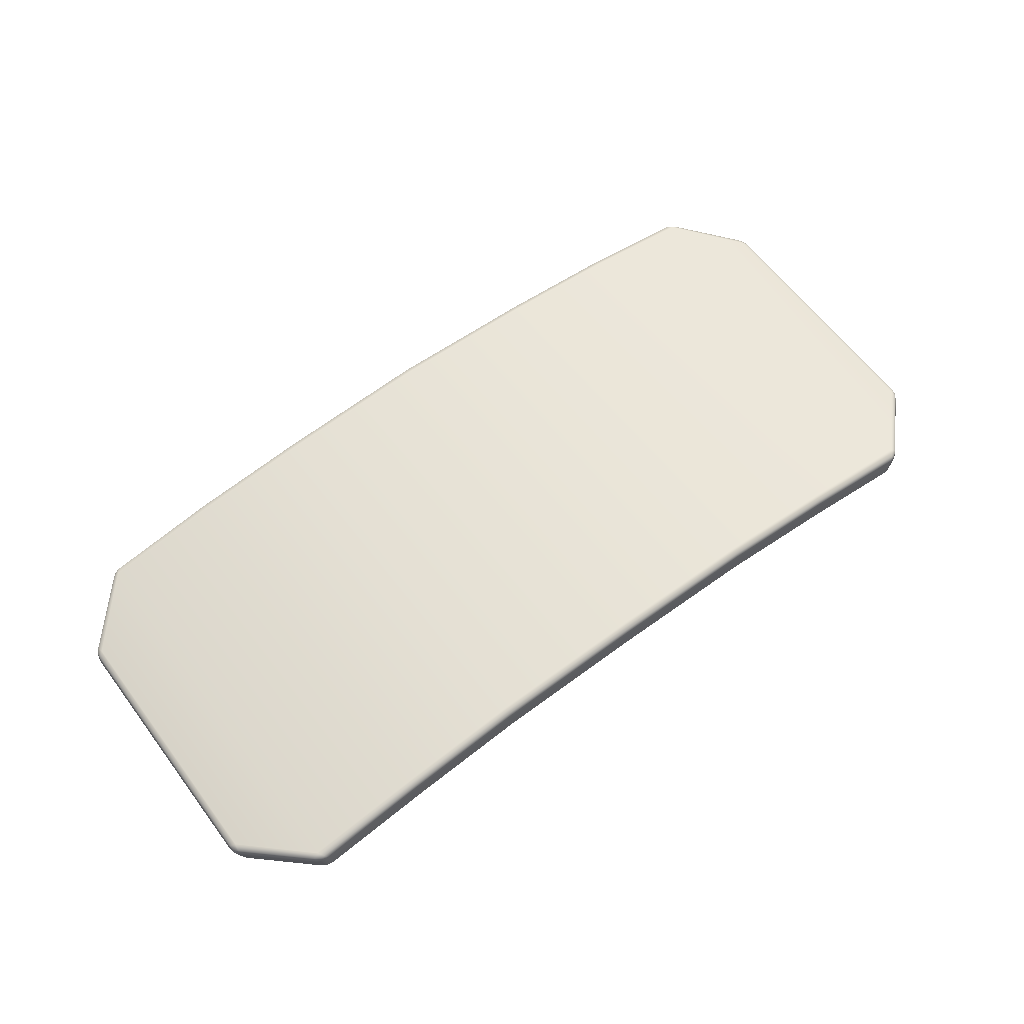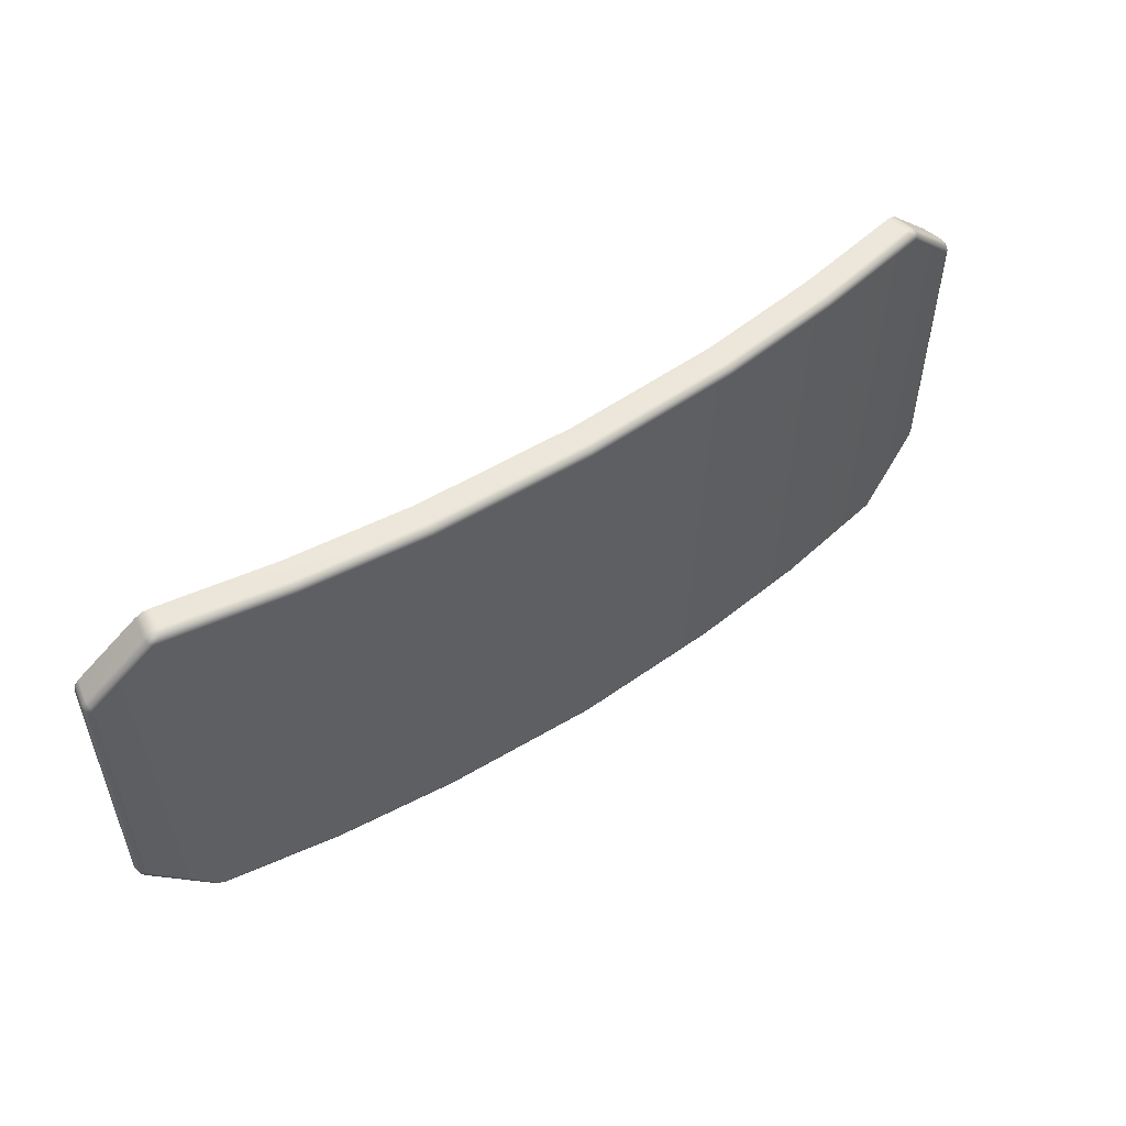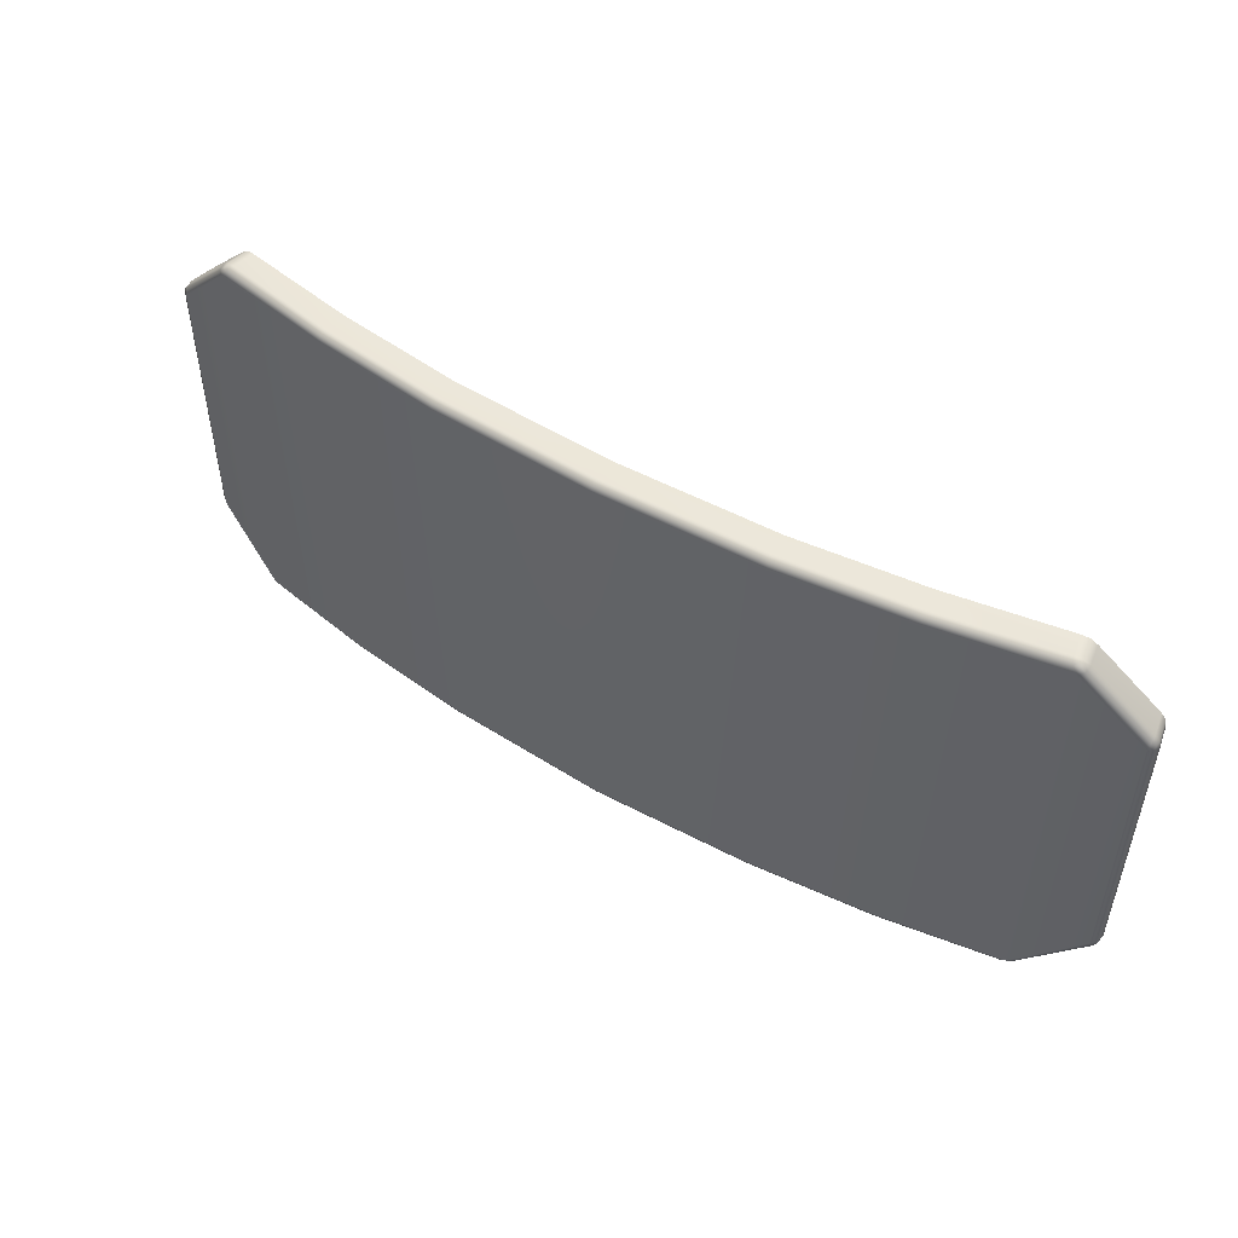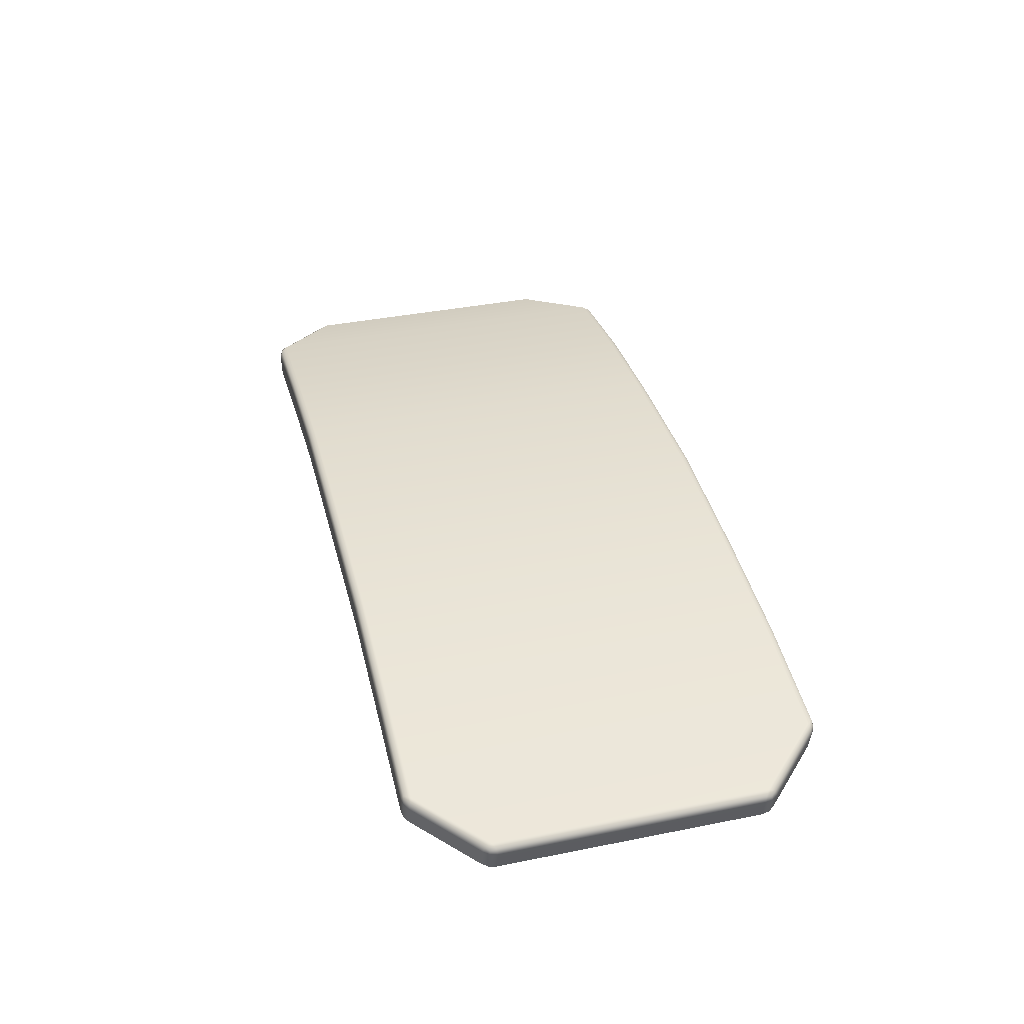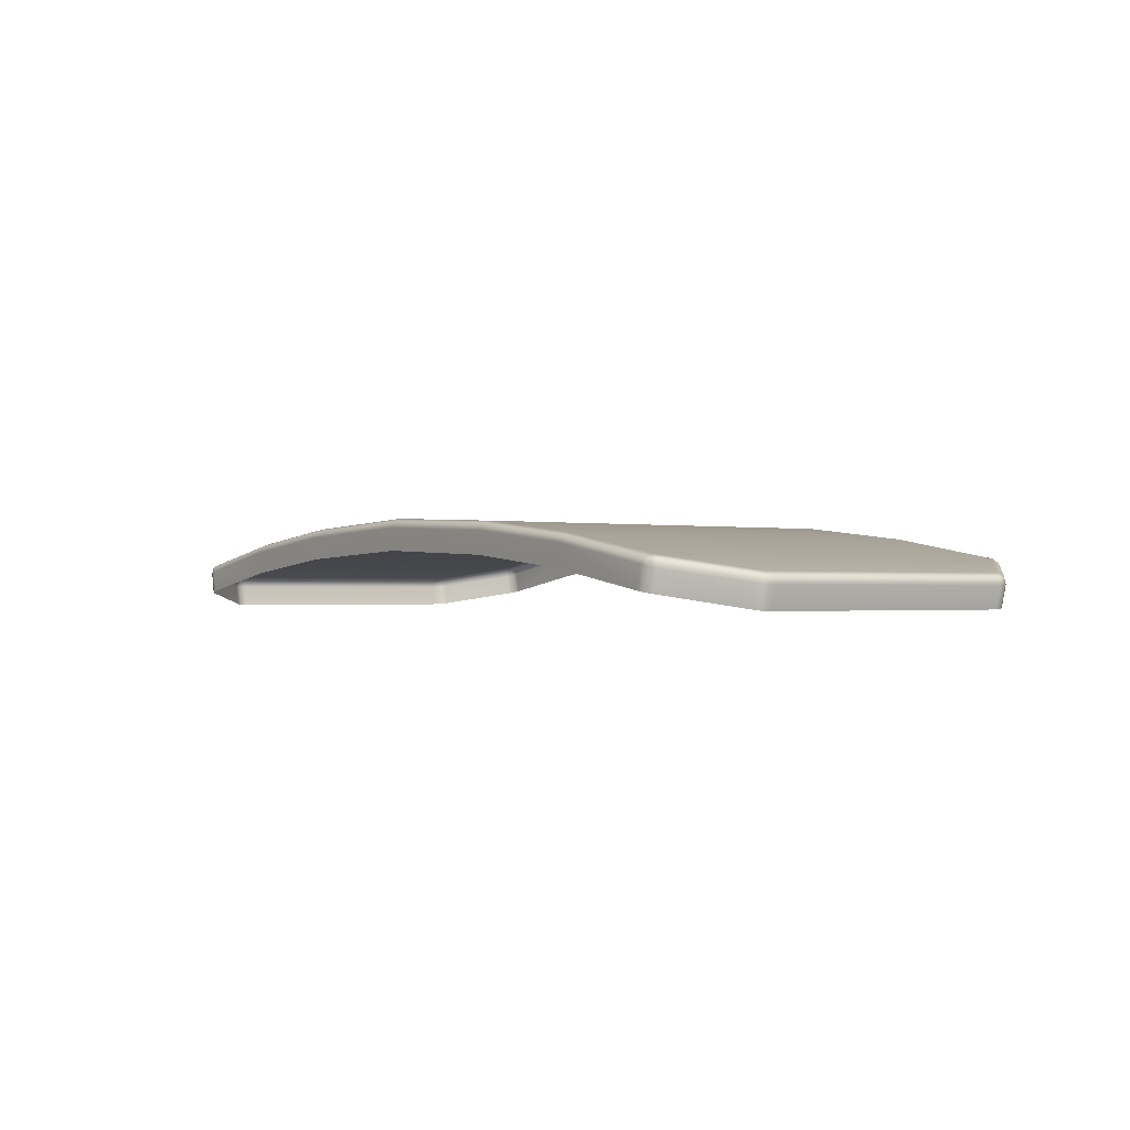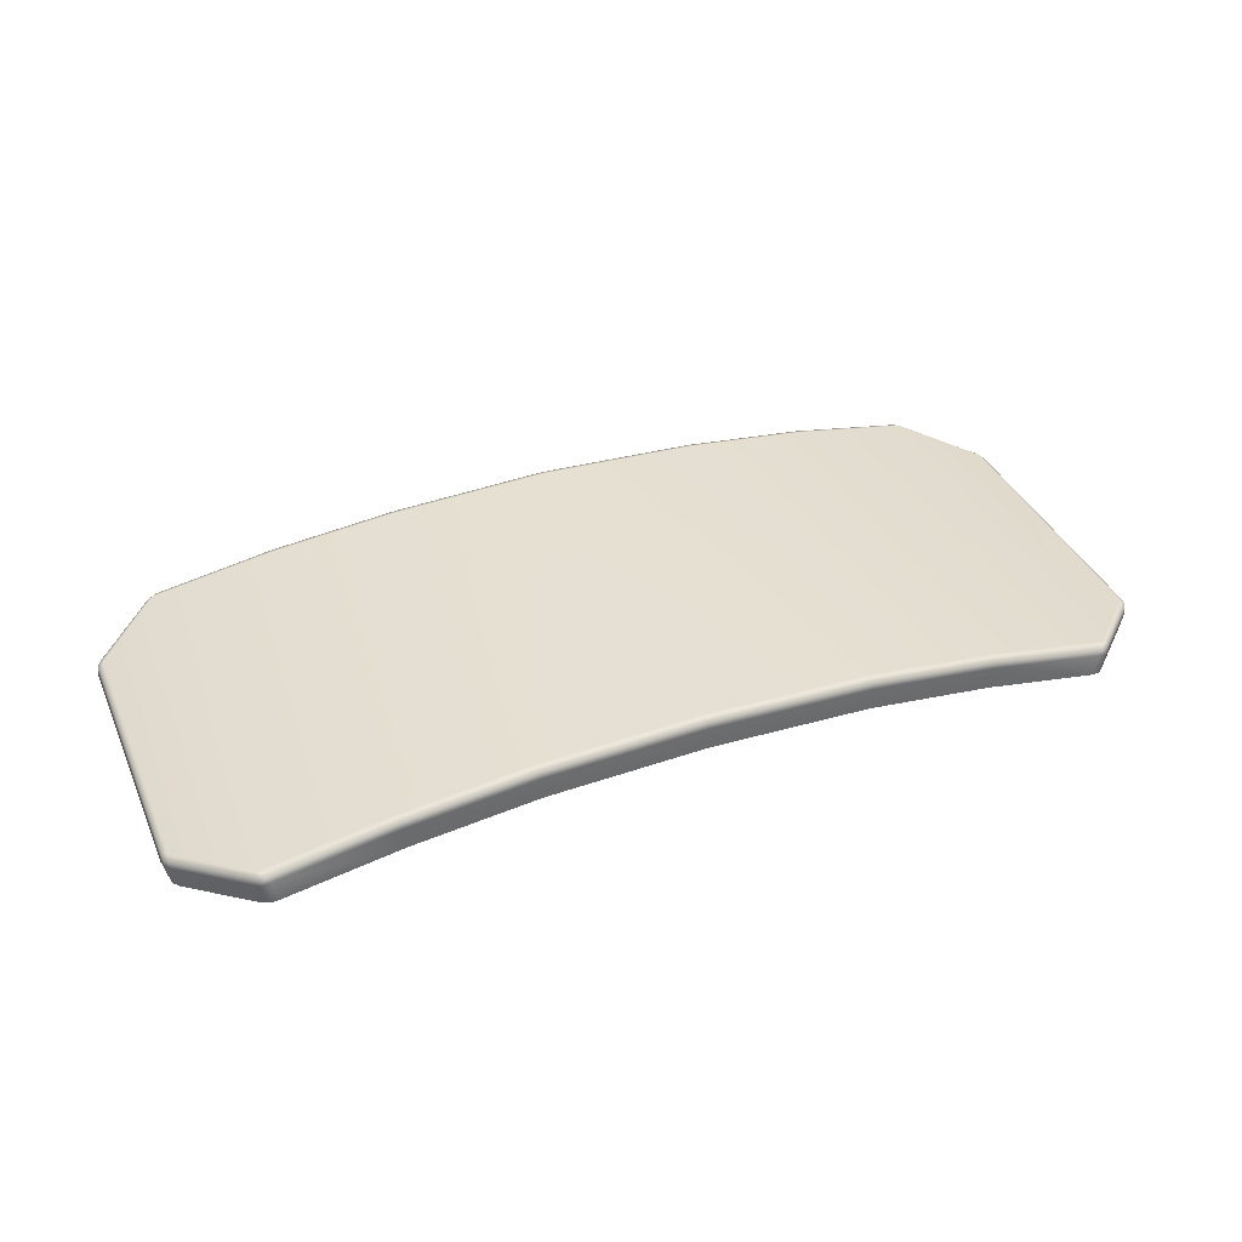
<metadata>
{"format":"obj","ext":"obj","renderer":"f3d","projection":"perspective","resolution":1024,"background":"white","views":[{"elev":62.1,"azim":-36.8,"up":"+Z"},{"elev":53.3,"azim":-35.0,"up":"+Y"},{"elev":50.4,"azim":32.7,"up":"+Y"},{"elev":38.3,"azim":75.8,"up":"+Z"},{"elev":-0.8,"azim":54.2,"up":"+Z"},{"elev":37.9,"azim":157.9,"up":"+Z"}]}
</metadata>
<code>
g ENV_SY02_TEST_Cradle_WallPadding_MO
v -7.783 -3.448 37.21
v -7.701 -3.445 36.79
v -7.844 -3.419 36.76
v -5.486 -3.441 37.17
v -7.927 -3.42 37.18
v -7.964 -3.336 36.74
v -5.546 -3.446 37.6
v -3.071 -3.426 37.43
v -7.843 -3.394 37.34
v -3.104 -3.431 37.87
v 0.03338 -3.442 37.56
v -5.564 -3.394 37.73
v 0.0341 -3.447 37.99
v 3.071 -3.426 37.43
v -3.113 -3.378 38
v 3.103 -3.431 37.87
v 5.486 -3.441 37.17
v 0.0341 -3.394 38.13
v 5.546 -3.446 37.6
v 7.701 -3.445 36.79
v 3.113 -3.378 38
v -5.572 -3.262 37.78
v -3.118 -3.247 38.05
v -7.94 -3.264 37.38
v 0.0341 -3.263 38.18
v 7.784 -3.447 37.21
v 5.565 -3.394 37.73
v 7.927 -3.42 37.18
v 7.844 -3.419 36.76
v 3.118 -3.247 38.05
v 7.843 -3.395 37.34
v 8.046 -3.339 37.15
v 7.964 -3.336 36.74
v 9.085 -2.203 36.49
v 5.572 -3.262 37.78
v 0.0341 4.632 38.18
v 3.118 4.615 38.05
v 5.572 4.63 37.78
v 7.94 -3.266 37.38
v -3.118 4.615 38.05
v -5.572 4.63 37.78
v 0.0341 4.763 38.13
v -3.113 4.747 38
v 3.113 4.747 38
v -5.564 4.762 37.73
v -3.104 4.8 37.87
v 0.0341 4.815 37.99
v -5.546 4.815 37.6
v 5.565 4.762 37.73
v 3.103 4.8 37.87
v 7.94 4.632 37.38
v -3.071 4.794 37.43
v 0.03338 4.811 37.56
v -5.486 4.81 37.17
v 3.071 4.794 37.43
v -7.701 4.814 36.79
v 5.546 4.815 37.6
v 5.486 4.81 37.17
v -7.784 4.816 37.21
v 7.843 4.763 37.34
v 7.783 4.816 37.21
v 7.701 4.814 36.79
v 7.844 4.787 36.76
v 7.927 4.789 37.18
v 7.964 4.704 36.74
v -7.927 4.789 37.18
v -7.844 4.787 36.76
v -7.844 4.764 37.34
v -8.045 4.708 37.15
v -7.964 4.704 36.74
v -9.085 3.571 36.49
v -7.94 4.635 37.38
v -7.943 4.759 37.29
v -8.035 4.679 37.29
v -9.18 3.572 36.91
v -9.264 3.45 36.89
v -9.167 3.449 36.47
v -9.183 3.52 37.04
v -9.291 3.304 36.89
v -9.194 3.304 36.46
v -9.194 -1.936 36.46
v -9.157 -2.018 37.1
v -9.157 3.387 37.1
v -8.035 -3.309 37.29
v -7.942 -3.39 37.29
v -8.045 -3.339 37.15
v -9.183 -2.151 37.04
v -9.18 -2.204 36.91
v -9.085 -2.203 36.49
v -9.167 -2.081 36.47
v -9.264 -2.081 36.89
v -9.264 -1.953 37.03
v -9.254 -2.067 37
v -9.291 -1.935 36.89
v -9.264 3.322 37.03
v -9.255 3.436 37
v 9.291 -1.935 36.89
v 9.194 -1.936 36.46
v 9.168 -2.081 36.47
v 9.194 3.304 36.46
v 9.264 -2.081 36.89
v 9.181 -2.204 36.91
v 8.035 -3.31 37.29
v 7.942 -3.391 37.29
v 9.183 -2.151 37.04
v 9.157 -2.019 37.1
v 9.254 -2.068 37
v 9.264 -1.953 37.03
v 9.291 3.304 36.89
v 9.263 3.321 37.03
v 9.264 3.45 36.89
v 9.168 3.449 36.47
v 9.156 3.387 37.1
v 8.035 4.677 37.29
v 9.183 3.52 37.04
v 9.254 3.436 37
v 9.181 3.572 36.91
v 9.085 3.571 36.49
v 8.046 4.708 37.15
v 7.942 4.758 37.29
g ENV_SY02_TEST_Cradle_WallPadding_MO_0
f 3 2 1
f 2 4 1
f 5 3 1
f 6 3 5
f 4 7 1
f 4 8 7
f 1 9 5
f 1 7 9
f 8 10 7
f 8 11 10
f 7 12 9
f 7 10 12
f 11 13 10
f 11 14 13
f 10 15 12
f 10 13 15
f 14 16 13
f 14 17 16
f 13 18 15
f 13 16 18
f 17 19 16
f 17 20 19
f 16 21 18
f 16 19 21
f 12 15 22
f 15 18 23
f 15 23 22
f 9 12 24
f 12 22 24
f 18 21 25
f 18 25 23
f 20 26 19
f 19 27 21
f 27 19 26
f 26 20 28
f 20 29 28
f 21 30 25
f 21 27 30
f 31 27 26
f 26 28 31
f 28 29 32
f 29 33 32
f 33 34 32
f 27 35 30
f 35 27 31
f 23 25 36
f 25 30 37
f 36 25 37
f 30 35 38
f 37 30 38
f 39 35 31
f 38 35 39
f 40 23 36
f 22 23 40
f 41 22 40
f 24 22 41
f 42 36 37
f 43 40 36
f 42 43 36
f 44 37 38
f 44 42 37
f 45 41 40
f 43 45 40
f 46 43 42
f 47 42 44
f 47 46 42
f 48 45 43
f 46 48 43
f 49 44 38
f 50 47 44
f 50 44 49
f 49 38 51
f 51 38 39
f 52 46 47
f 53 52 47
f 53 47 50
f 52 54 46
f 54 48 46
f 55 53 50
f 54 56 48
f 55 50 57
f 57 50 49
f 58 55 57
f 56 59 48
f 45 48 59
f 57 49 60
f 60 49 51
f 58 57 61
f 61 57 60
f 62 58 61
f 63 62 61
f 64 63 61
f 61 60 64
f 65 63 64
f 59 56 66
f 56 67 66
f 68 45 59
f 59 66 68
f 41 45 68
f 66 67 69
f 67 70 69
f 70 71 69
f 72 41 68
f 72 24 41
f 66 73 68
f 68 73 74
f 74 73 66
f 69 74 66
f 72 68 74
f 71 75 69
f 74 69 75
f 75 71 76
f 71 77 76
f 78 74 75
f 72 74 78
f 75 76 78
f 76 77 79
f 77 80 79
f 80 81 79
f 82 24 72
f 83 72 78
f 83 82 72
f 84 24 82
f 24 84 9
f 84 85 9
f 9 85 5
f 5 85 84
f 86 5 84
f 86 6 5
f 87 84 82
f 86 84 87
f 6 86 88
f 88 86 87
f 89 6 88
f 90 89 88
f 91 90 88
f 88 87 91
f 81 90 91
f 92 82 83
f 82 92 87
f 87 93 91
f 92 93 87
f 91 93 92
f 94 81 91
f 94 91 92
f 81 94 79
f 95 92 83
f 94 92 95
f 79 94 95
f 83 78 95
f 79 95 76
f 76 96 78
f 95 96 76
f 78 96 95
f 99 98 97
f 98 100 97
f 101 99 97
f 34 99 101
f 102 34 101
f 34 102 32
f 103 32 102
f 32 103 28
f 103 104 28
f 28 104 31
f 31 104 103
f 39 31 103
f 105 103 102
f 39 103 105
f 102 101 105
f 106 39 105
f 51 39 106
f 101 107 105
f 105 107 108
f 108 107 101
f 97 108 101
f 106 105 108
f 97 109 108
f 100 109 97
f 108 110 106
f 109 110 108
f 109 100 111
f 109 111 110
f 100 112 111
f 113 51 106
f 110 113 106
f 114 51 113
f 51 114 60
f 113 110 115
f 115 114 113
f 111 116 110
f 110 116 115
f 115 116 111
f 111 112 117
f 117 115 111
f 112 118 117
f 118 65 117
f 117 119 115
f 65 119 117
f 119 114 115
f 119 65 64
f 119 64 114
f 60 120 64
f 64 120 114
f 114 120 60

</code>
